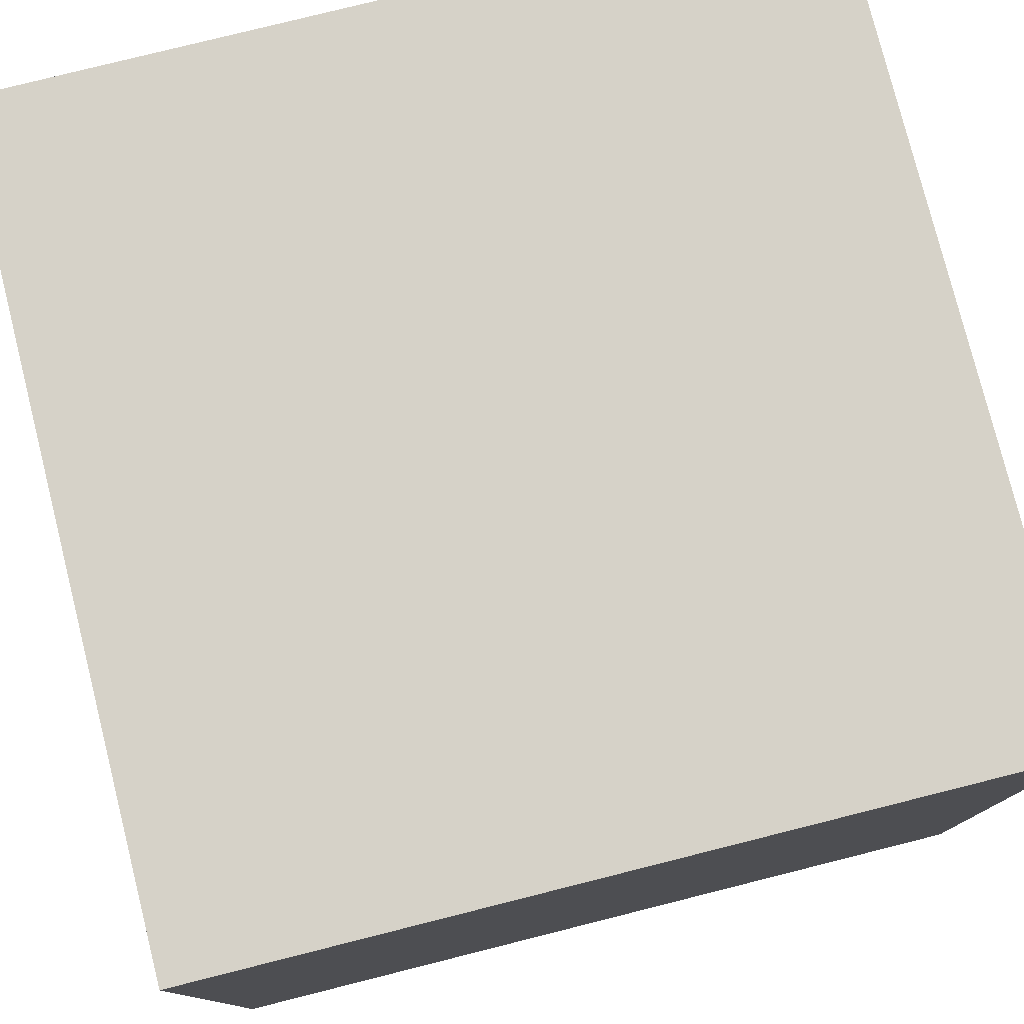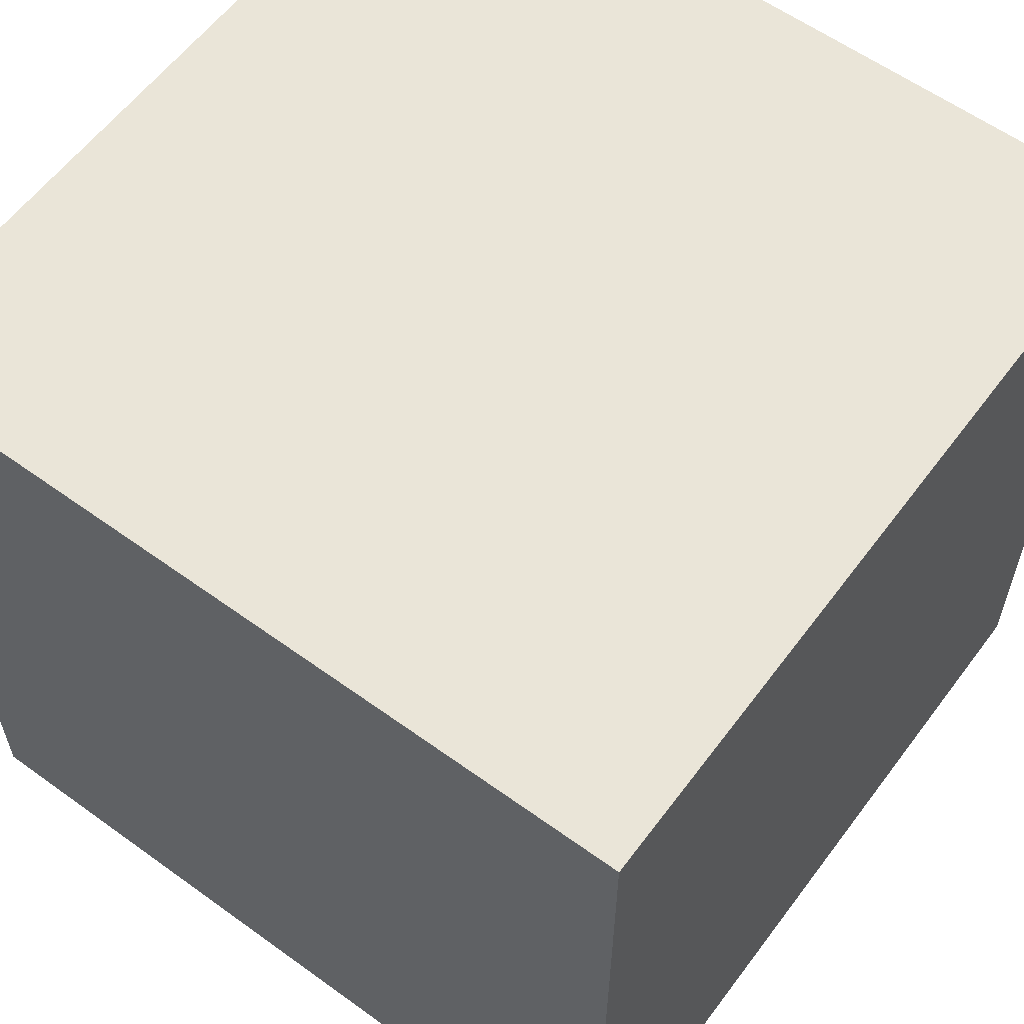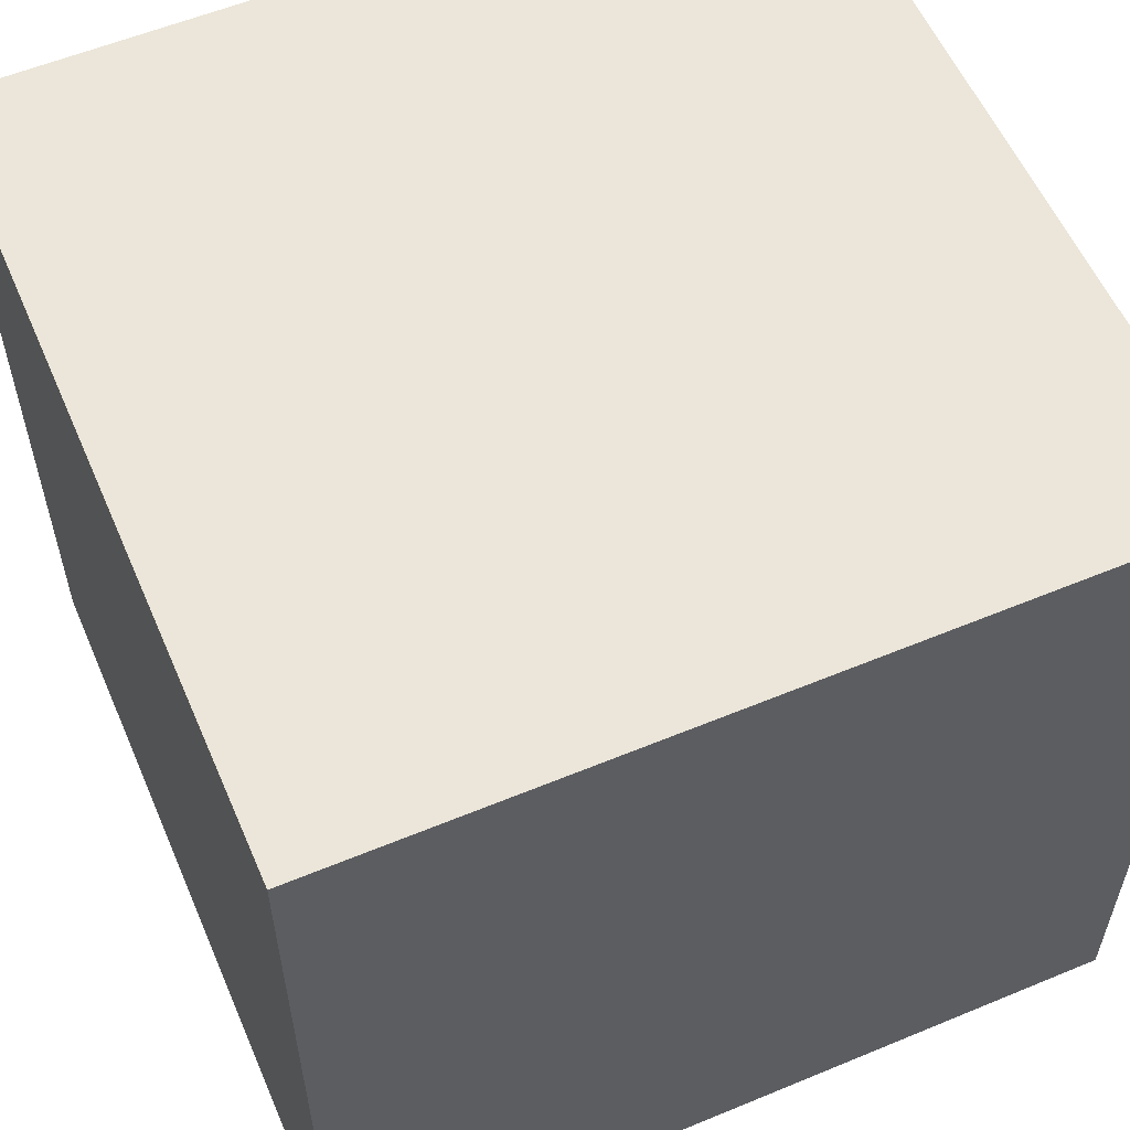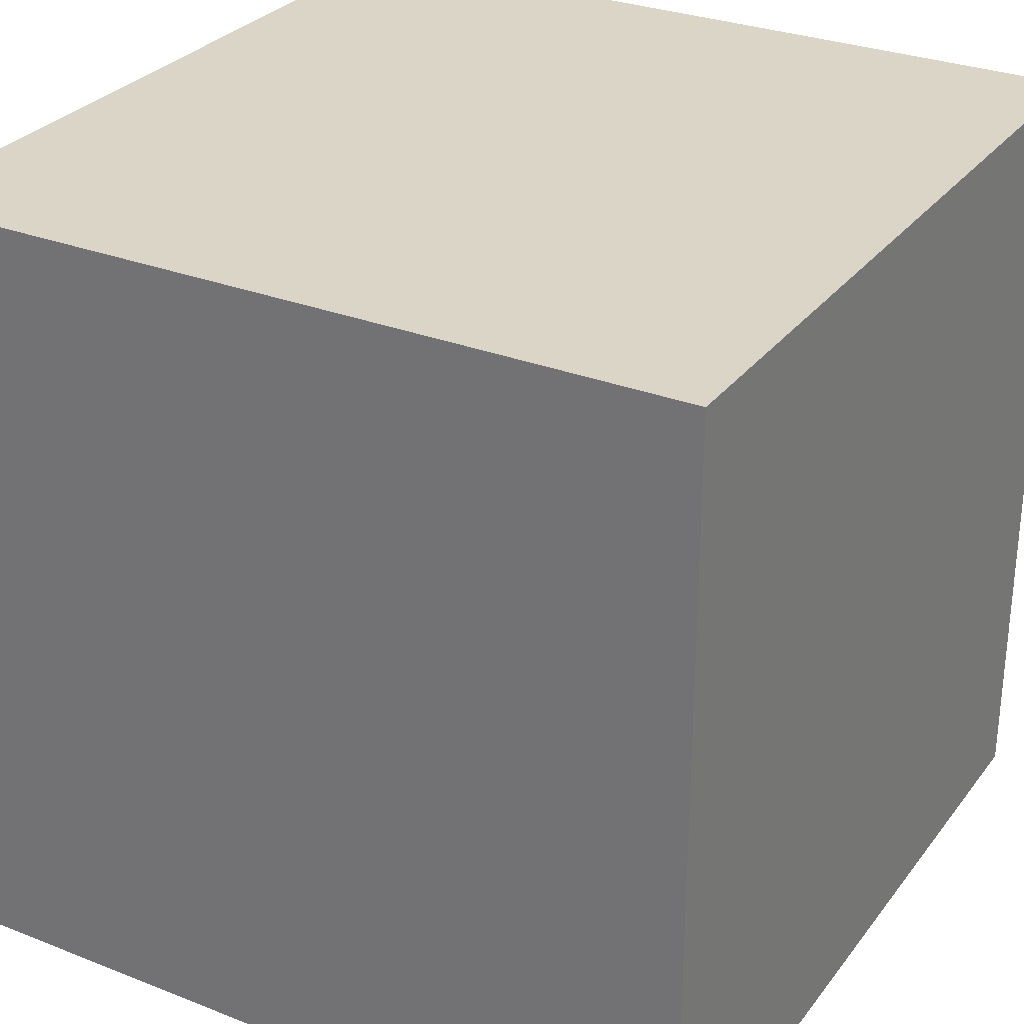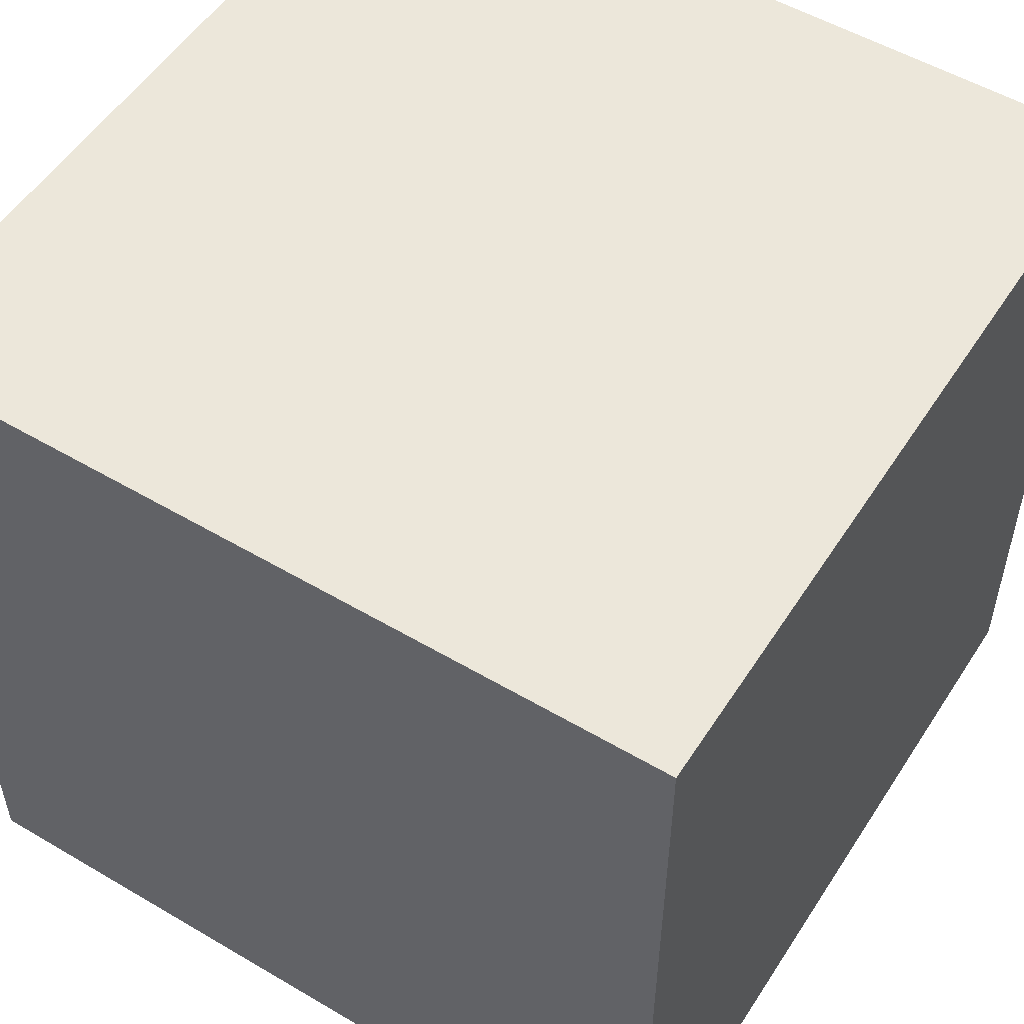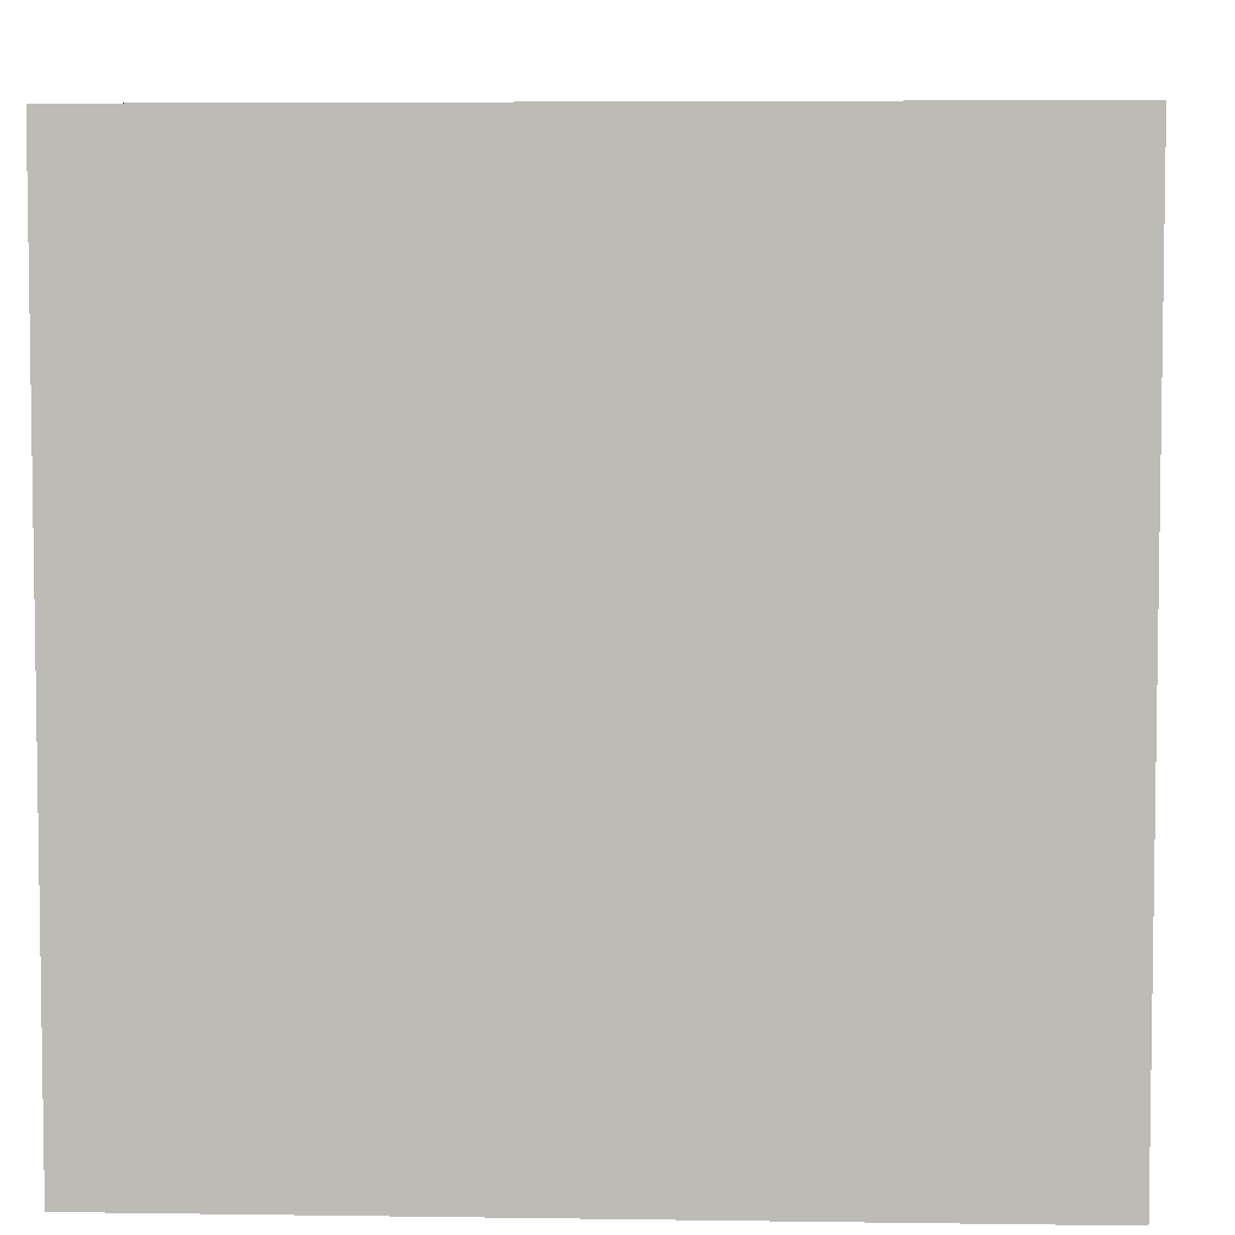
<metadata>
{"format":"obj","ext":"obj","renderer":"f3d","projection":"perspective","resolution":1024,"background":"white","views":[{"elev":78.3,"azim":75.9,"up":"+Z"},{"elev":59.4,"azim":-143.4,"up":"+Z"},{"elev":57.5,"azim":66.7,"up":"+Z"},{"elev":29.5,"azim":30.0,"up":"+Y"},{"elev":53.3,"azim":-147.8,"up":"+Y"},{"elev":5.3,"azim":-87.4,"up":"+Y"}]}
</metadata>
<code>
o Cube_Cube.001
v -1 -1 1
v -1 1 1
v -1 -1 -1
v -1 1 -1
v 1 -1 1
v 1 1 1
v 1 -1 -1
v 1 1 -1
f 1 2 4 3
f 3 4 8 7
f 7 8 6 5
f 5 6 2 1
f 3 7 5 1
f 8 4 2 6

</code>
